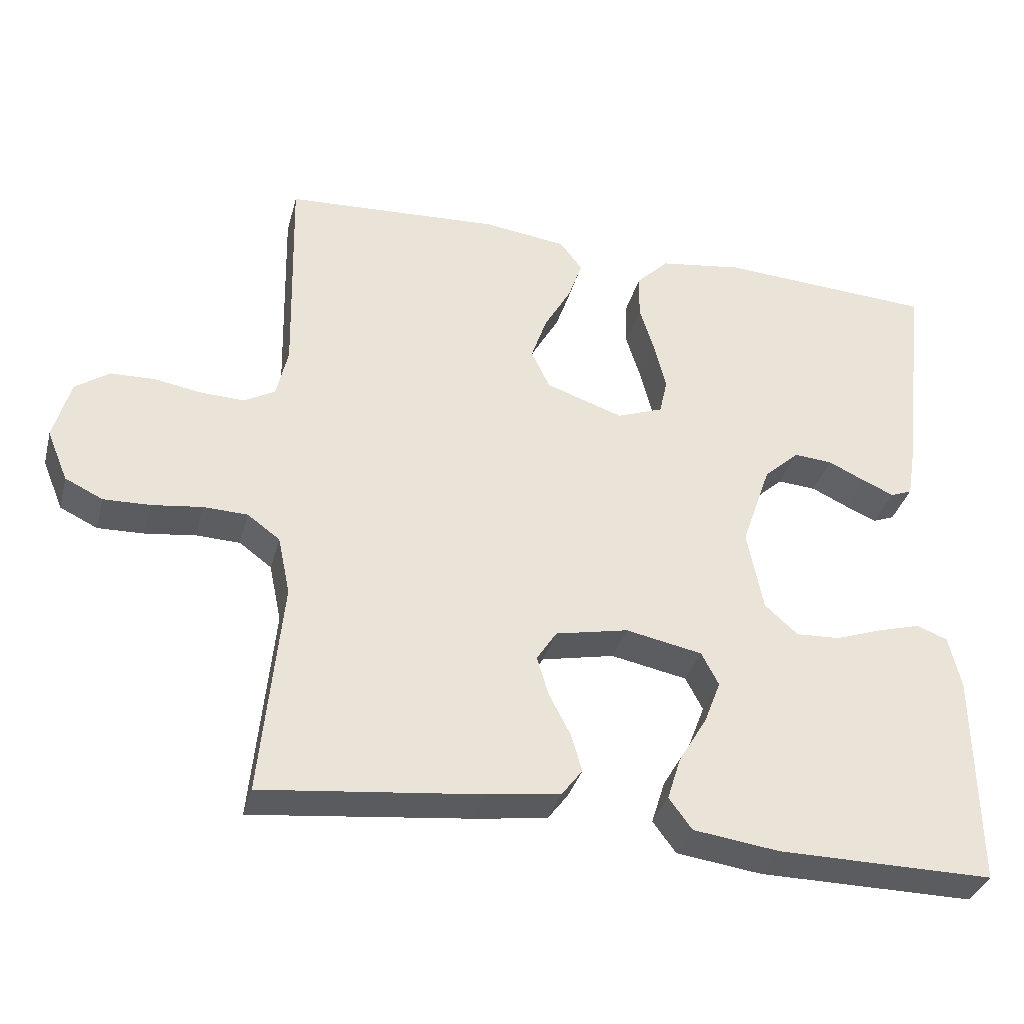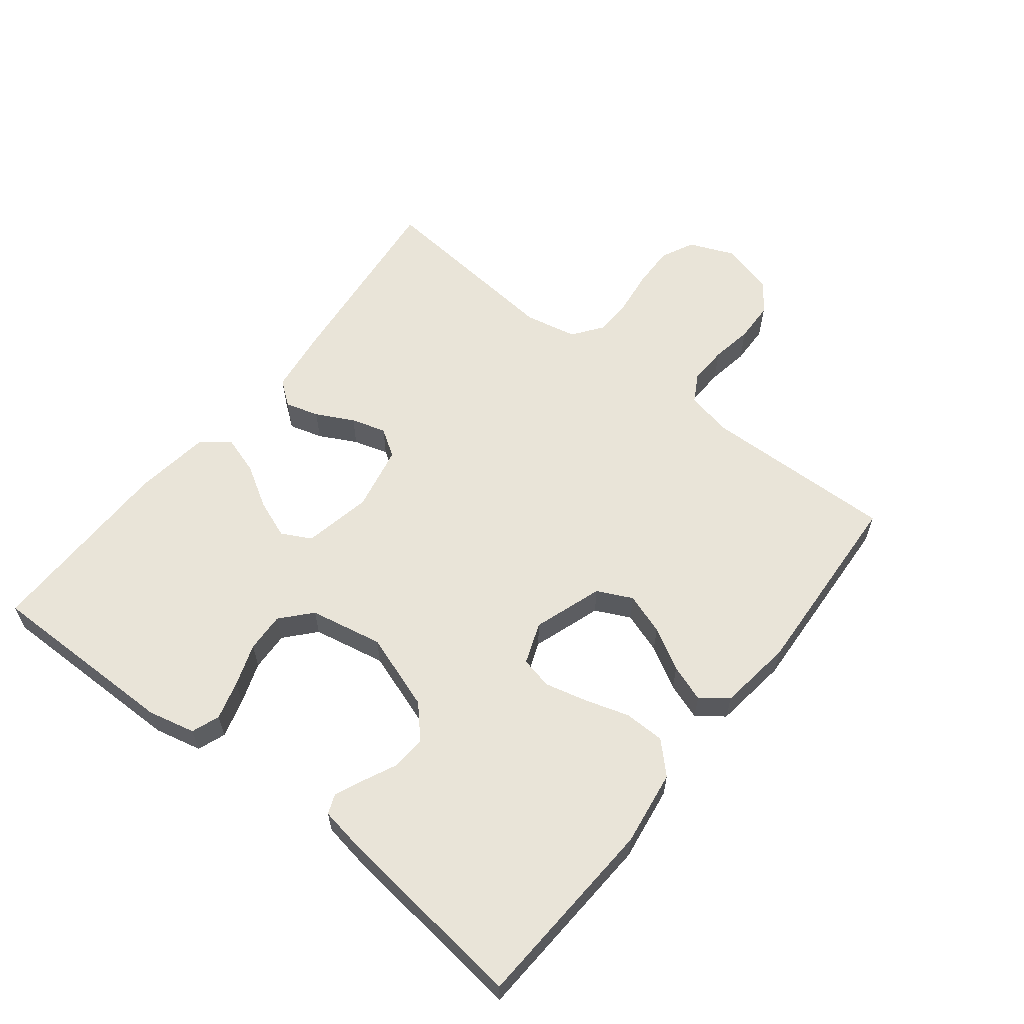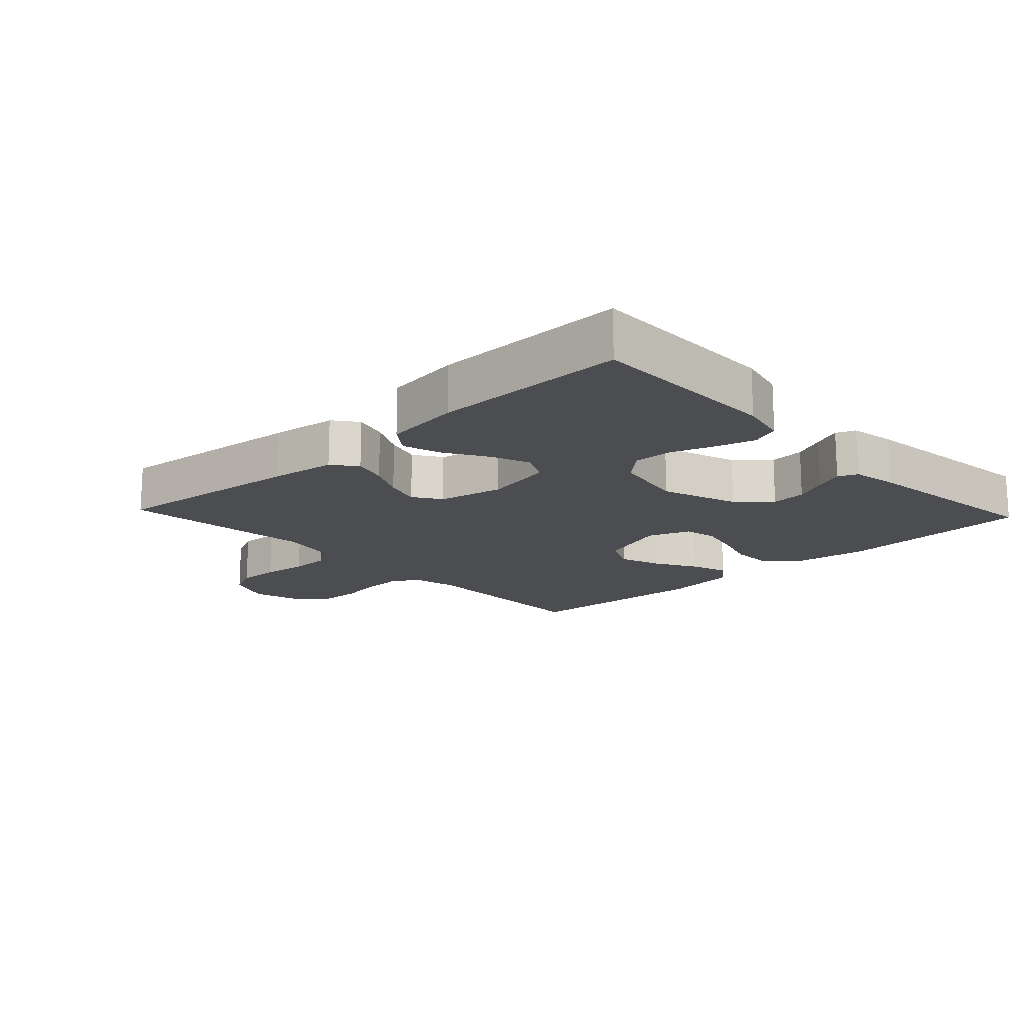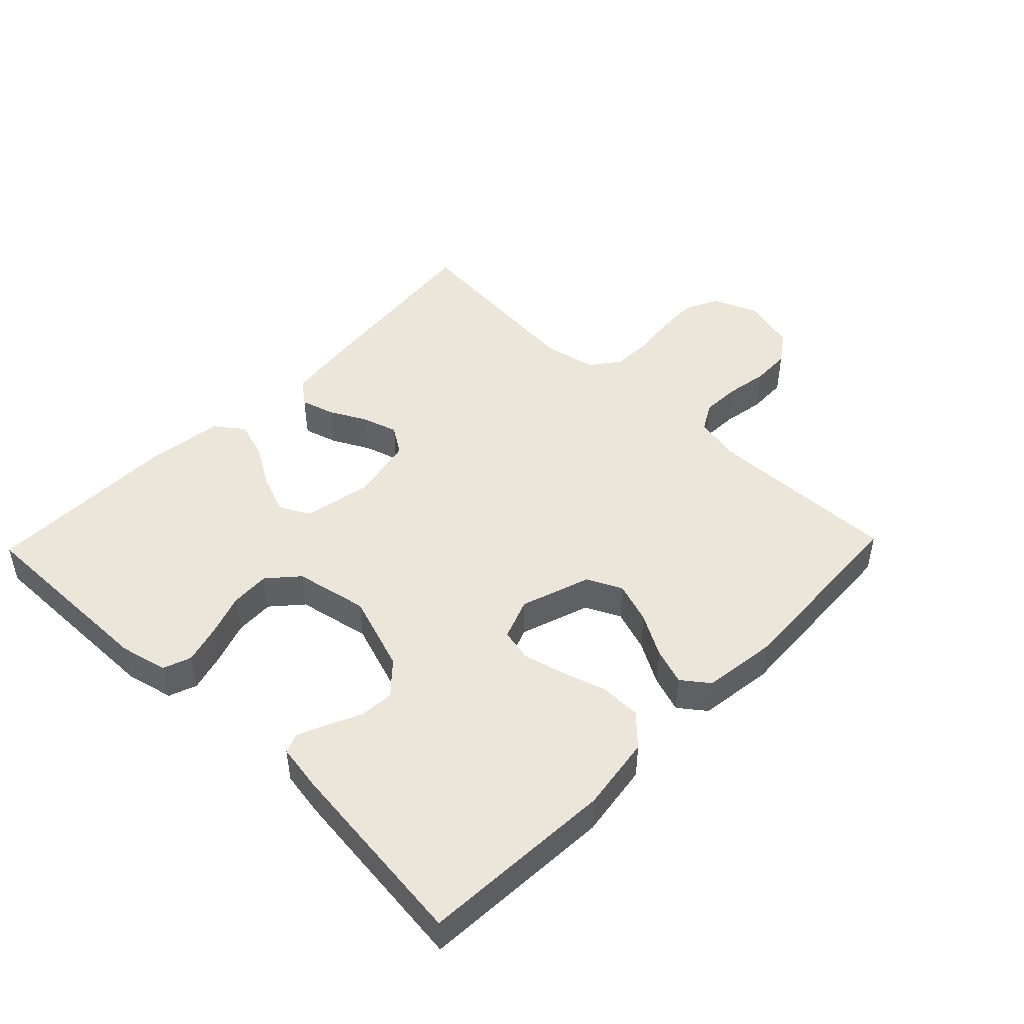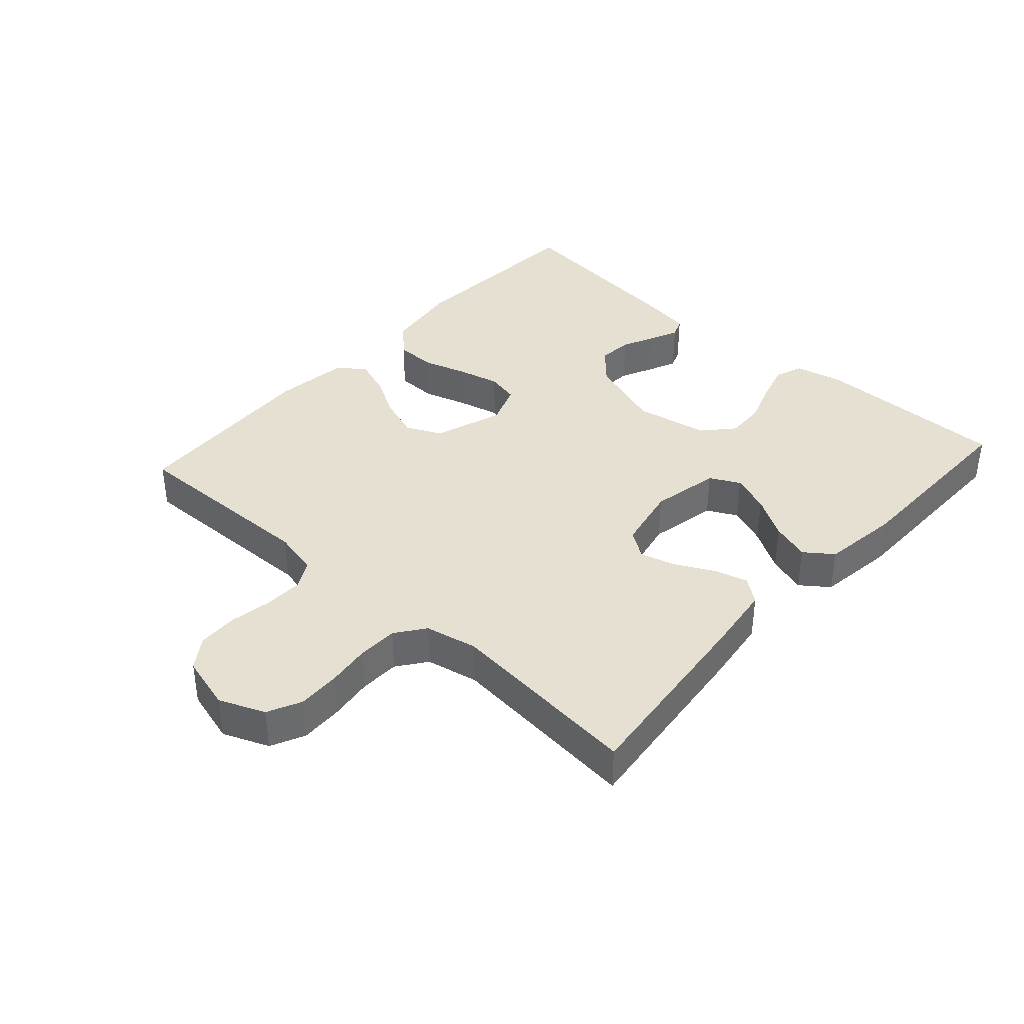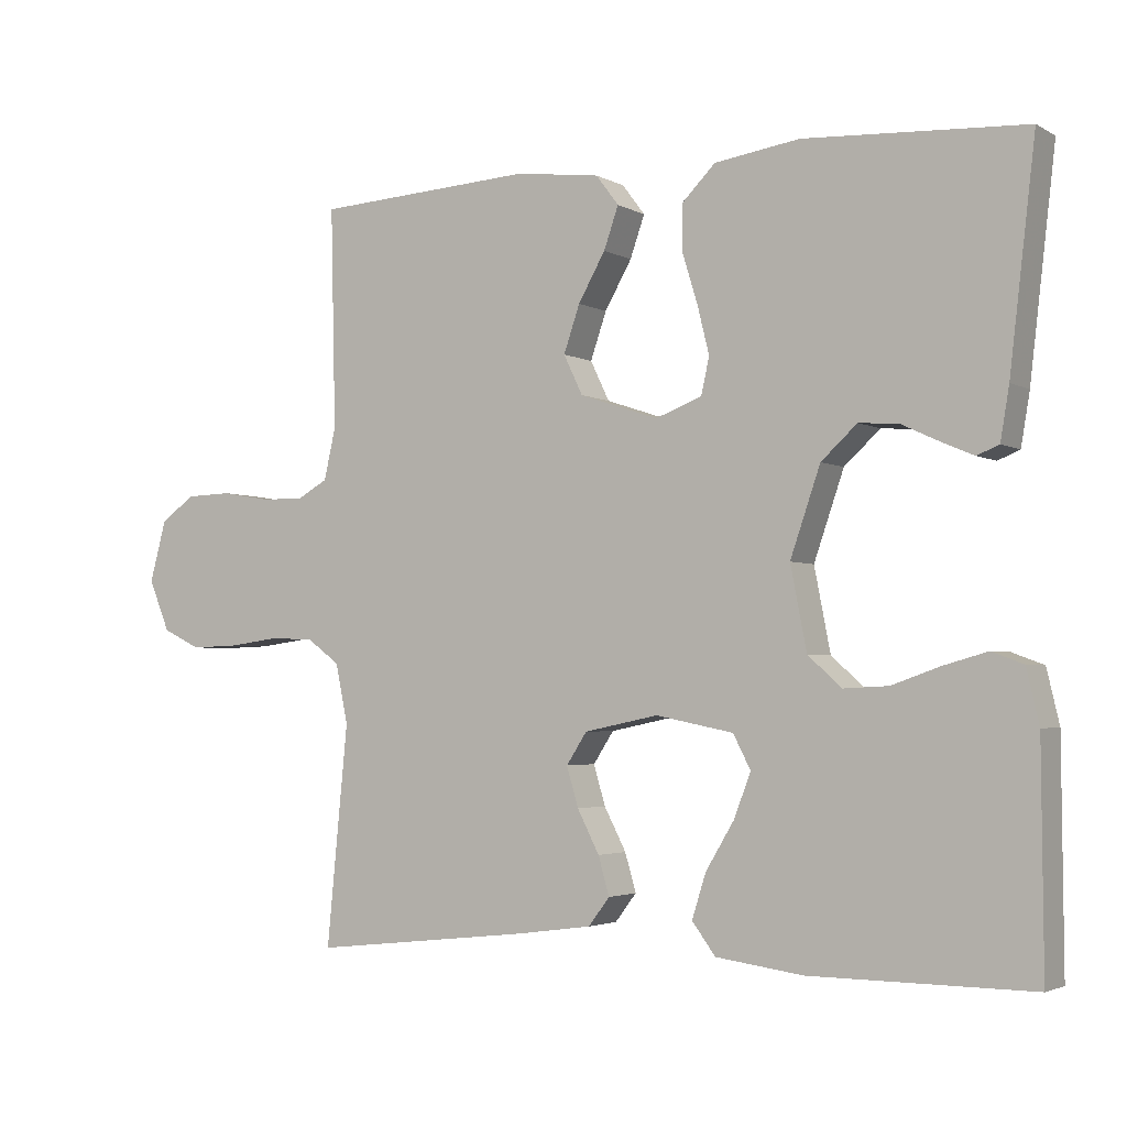
<metadata>
{"format":"obj","ext":"obj","renderer":"f3d","projection":"perspective","resolution":1024,"background":"white","views":[{"elev":-35.0,"azim":165.5,"up":"+Z"},{"elev":60.0,"azim":-51.8,"up":"+Y"},{"elev":-16.1,"azim":-136.8,"up":"+Y"},{"elev":46.8,"azim":-46.0,"up":"+Y"},{"elev":38.3,"azim":132.1,"up":"+Y"},{"elev":-3.1,"azim":-149.8,"up":"+Z"}]}
</metadata>
<code>
v -0.5 0.07 0.5
v -0.2 0.07 0.517
v -0.084 0.07 0.5
v -0.039 0.07 0.455
v -0.038 0.07 0.392
v -0.059 0.07 0.324
v -0.075 0.07 0.259
v -0.064 0.07 0.209
v 0 0.07 0.185
v 0.107 0.07 0.221
v 0.133 0.07 0.275
v 0.111 0.07 0.339
v 0.074 0.07 0.404
v 0.054 0.07 0.461
v 0.085 0.07 0.502
v 0.2 0.07 0.517
v 0.5 0.07 0.5
v 0.493 0.07 0.2
v 0.509 0.07 0.13
v 0.552 0.07 0.106
v 0.612 0.07 0.108
v 0.677 0.07 0.119
v 0.739 0.07 0.117
v 0.786 0.07 0.084
v 0.809 0.07 0
v 0.78 0.07 -0.07
v 0.728 0.07 -0.095
v 0.663 0.07 -0.093
v 0.594 0.07 -0.084
v 0.533 0.07 -0.086
v 0.488 0.07 -0.119
v 0.471 0.07 -0.2
v 0.5 0.07 -0.5
v 0.2 0.07 -0.467
v 0.097 0.07 -0.453
v 0.068 0.07 -0.415
v 0.083 0.07 -0.363
v 0.113 0.07 -0.305
v 0.129 0.07 -0.251
v 0.101 0.07 -0.208
v 0 0.07 -0.187
v -0.106 0.07 -0.208
v -0.13 0.07 -0.254
v -0.107 0.07 -0.314
v -0.068 0.07 -0.379
v -0.049 0.07 -0.439
v -0.081 0.07 -0.482
v -0.2 0.07 -0.498
v -0.5 0.07 -0.5
v -0.498 0.07 -0.2
v -0.481 0.07 -0.127
v -0.438 0.07 -0.111
v -0.378 0.07 -0.128
v -0.313 0.07 -0.151
v -0.252 0.07 -0.154
v -0.206 0.07 -0.113
v -0.184 0.07 0
v -0.225 0.07 0.119
v -0.274 0.07 0.164
v -0.328 0.07 0.16
v -0.379 0.07 0.136
v -0.423 0.07 0.117
v -0.453 0.07 0.129
v -0.465 0.07 0.2
v -0.5 0 0.5
v -0.2 0 0.517
v -0.084 0 0.5
v -0.039 0 0.455
v -0.038 0 0.392
v -0.059 0 0.324
v -0.075 0 0.259
v -0.064 0 0.209
v 0 0 0.185
v 0.107 0 0.221
v 0.133 0 0.275
v 0.111 0 0.339
v 0.074 0 0.404
v 0.054 0 0.461
v 0.085 0 0.502
v 0.2 0 0.517
v 0.5 0 0.5
v 0.493 0 0.2
v 0.509 0 0.13
v 0.552 0 0.106
v 0.612 0 0.108
v 0.677 0 0.119
v 0.739 0 0.117
v 0.786 0 0.084
v 0.809 0 0
v 0.78 0 -0.07
v 0.728 0 -0.095
v 0.663 0 -0.093
v 0.594 0 -0.084
v 0.533 0 -0.086
v 0.488 0 -0.119
v 0.471 0 -0.2
v 0.5 0 -0.5
v 0.2 0 -0.467
v 0.097 0 -0.453
v 0.068 0 -0.415
v 0.083 0 -0.363
v 0.113 0 -0.305
v 0.129 0 -0.251
v 0.101 0 -0.208
v 0 0 -0.187
v -0.106 0 -0.208
v -0.13 0 -0.254
v -0.107 0 -0.314
v -0.068 0 -0.379
v -0.049 0 -0.439
v -0.081 0 -0.482
v -0.2 0 -0.498
v -0.5 0 -0.5
v -0.498 0 -0.2
v -0.481 0 -0.127
v -0.438 0 -0.111
v -0.378 0 -0.128
v -0.313 0 -0.151
v -0.252 0 -0.154
v -0.206 0 -0.113
v -0.184 0 0
v -0.225 0 0.119
v -0.274 0 0.164
v -0.328 0 0.16
v -0.379 0 0.136
v -0.423 0 0.117
v -0.453 0 0.129
v -0.465 0 0.2
f 4 5 6
f 3 4 6
f 2 3 6
f 1 2 6
f 64 1 6
f 63 64 6
f 62 63 6
f 61 62 6
f 60 61 6
f 59 60 6 7
f 58 59 7 8
f 57 58 8 9
f 56 57 9 10
f 52 53 54
f 51 52 54
f 50 51 54
f 49 50 54
f 48 49 54
f 47 48 54
f 46 47 54
f 45 46 54
f 44 45 54
f 43 44 54 55
f 42 43 55 56
f 36 37 38
f 35 36 38
f 34 35 38
f 33 34 38
f 32 33 38
f 31 32 38 39
f 30 31 39 40
f 27 28 29
f 26 27 29
f 25 26 29
f 24 25 29
f 23 24 29
f 22 23 29
f 21 22 29
f 20 21 29 30
f 30 40 41
f 20 30 41
f 19 20 41
f 16 17 18
f 15 16 18
f 14 15 18
f 13 14 18
f 12 13 18
f 11 12 18 19
f 42 56 10
f 41 42 10
f 19 41 10
f 10 11 19
f 70 69 68
f 70 68 67
f 70 67 66
f 70 66 65
f 70 65 128
f 70 128 127
f 70 127 126
f 70 126 125
f 70 125 124
f 71 70 124 123
f 72 71 123 122
f 73 72 122 121
f 74 73 121 120
f 118 117 116
f 118 116 115
f 118 115 114
f 118 114 113
f 118 113 112
f 118 112 111
f 118 111 110
f 118 110 109
f 118 109 108
f 119 118 108 107
f 120 119 107 106
f 102 101 100
f 102 100 99
f 102 99 98
f 102 98 97
f 102 97 96
f 103 102 96 95
f 104 103 95 94
f 93 92 91
f 93 91 90
f 93 90 89
f 93 89 88
f 93 88 87
f 93 87 86
f 93 86 85
f 94 93 85 84
f 105 104 94
f 105 94 84
f 105 84 83
f 82 81 80
f 82 80 79
f 82 79 78
f 82 78 77
f 82 77 76
f 83 82 76 75
f 74 120 106
f 74 106 105
f 74 105 83
f 83 75 74
f 1 65 66 2
f 2 66 67 3
f 3 67 68 4
f 4 68 69 5
f 5 69 70 6
f 6 70 71 7
f 7 71 72 8
f 8 72 73 9
f 9 73 74 10
f 10 74 75 11
f 11 75 76 12
f 12 76 77 13
f 13 77 78 14
f 14 78 79 15
f 15 79 80 16
f 16 80 81 17
f 17 81 82 18
f 18 82 83 19
f 19 83 84 20
f 20 84 85 21
f 21 85 86 22
f 22 86 87 23
f 23 87 88 24
f 24 88 89 25
f 25 89 90 26
f 26 90 91 27
f 27 91 92 28
f 28 92 93 29
f 29 93 94 30
f 30 94 95 31
f 31 95 96 32
f 32 96 97 33
f 33 97 98 34
f 34 98 99 35
f 35 99 100 36
f 36 100 101 37
f 37 101 102 38
f 38 102 103 39
f 39 103 104 40
f 40 104 105 41
f 41 105 106 42
f 42 106 107 43
f 43 107 108 44
f 44 108 109 45
f 45 109 110 46
f 46 110 111 47
f 47 111 112 48
f 48 112 113 49
f 49 113 114 50
f 50 114 115 51
f 51 115 116 52
f 52 116 117 53
f 53 117 118 54
f 54 118 119 55
f 55 119 120 56
f 56 120 121 57
f 57 121 122 58
f 58 122 123 59
f 59 123 124 60
f 60 124 125 61
f 61 125 126 62
f 62 126 127 63
f 63 127 128 64
f 64 128 65 1

</code>
